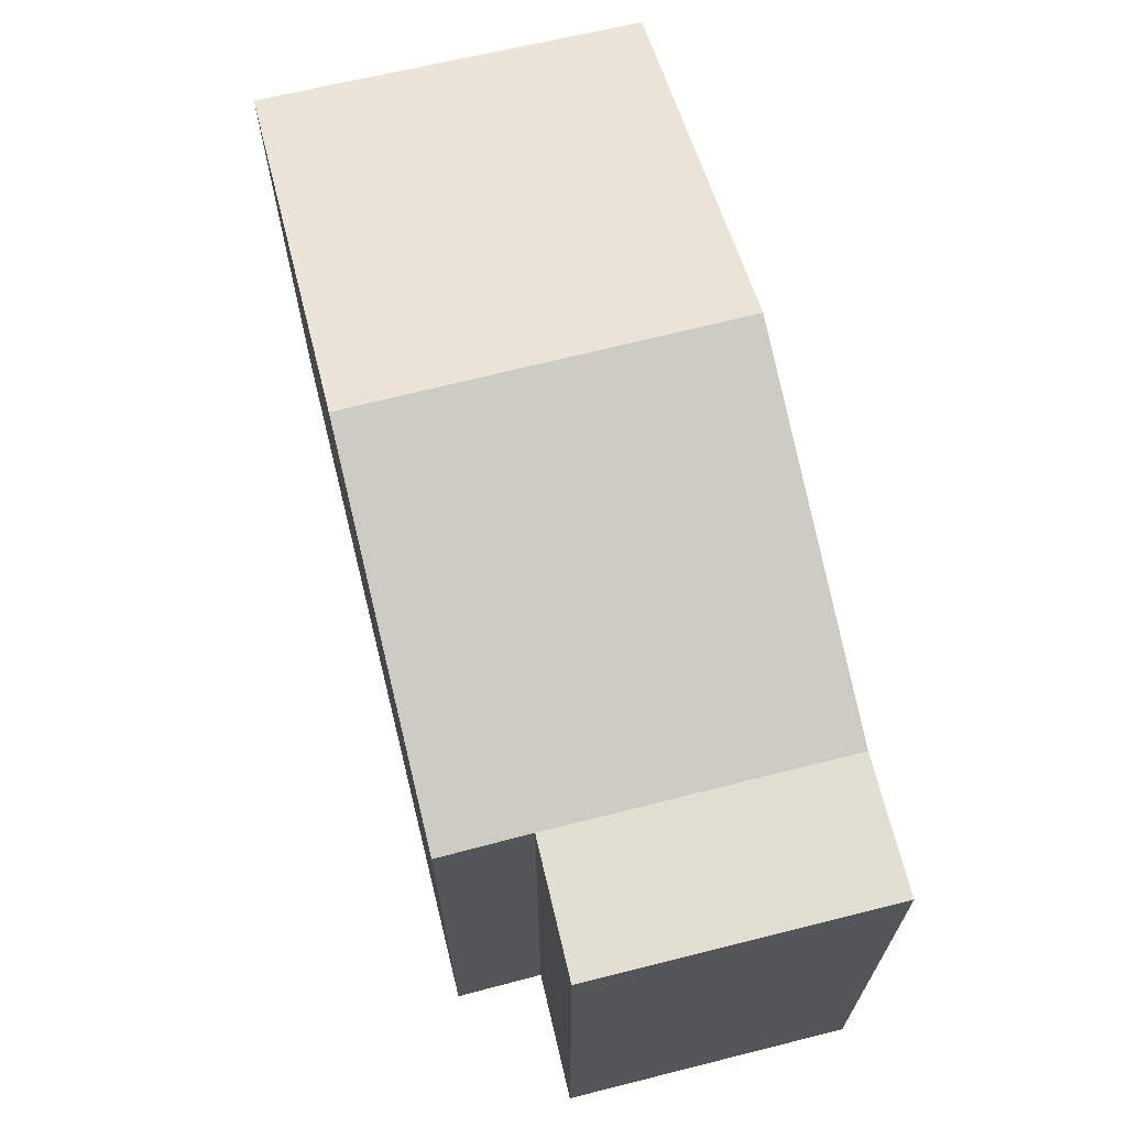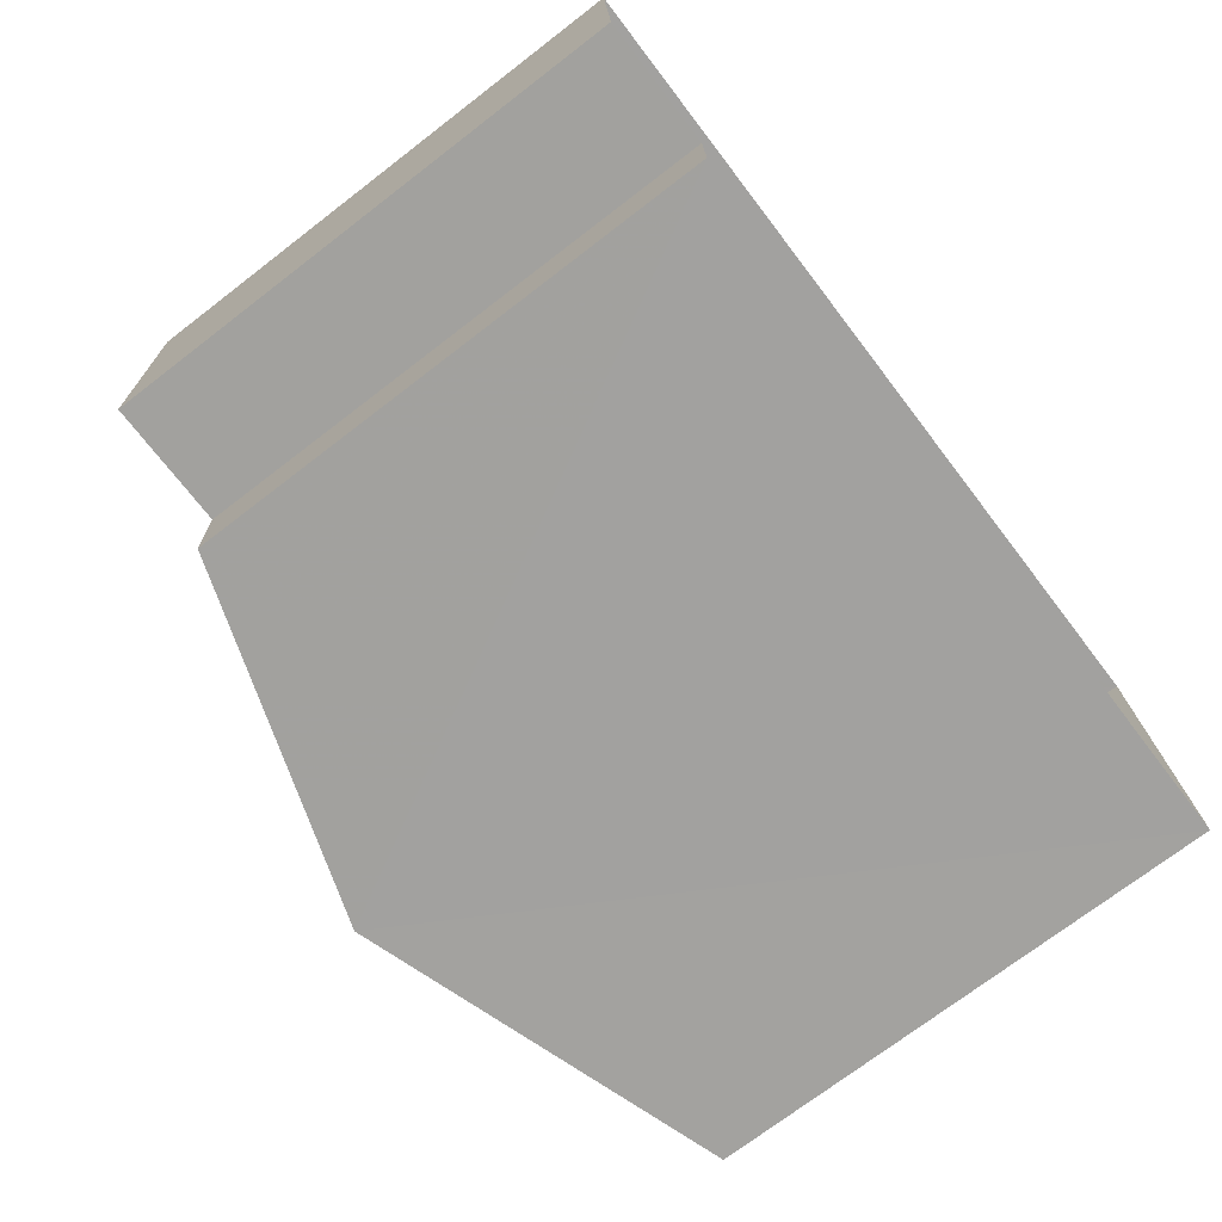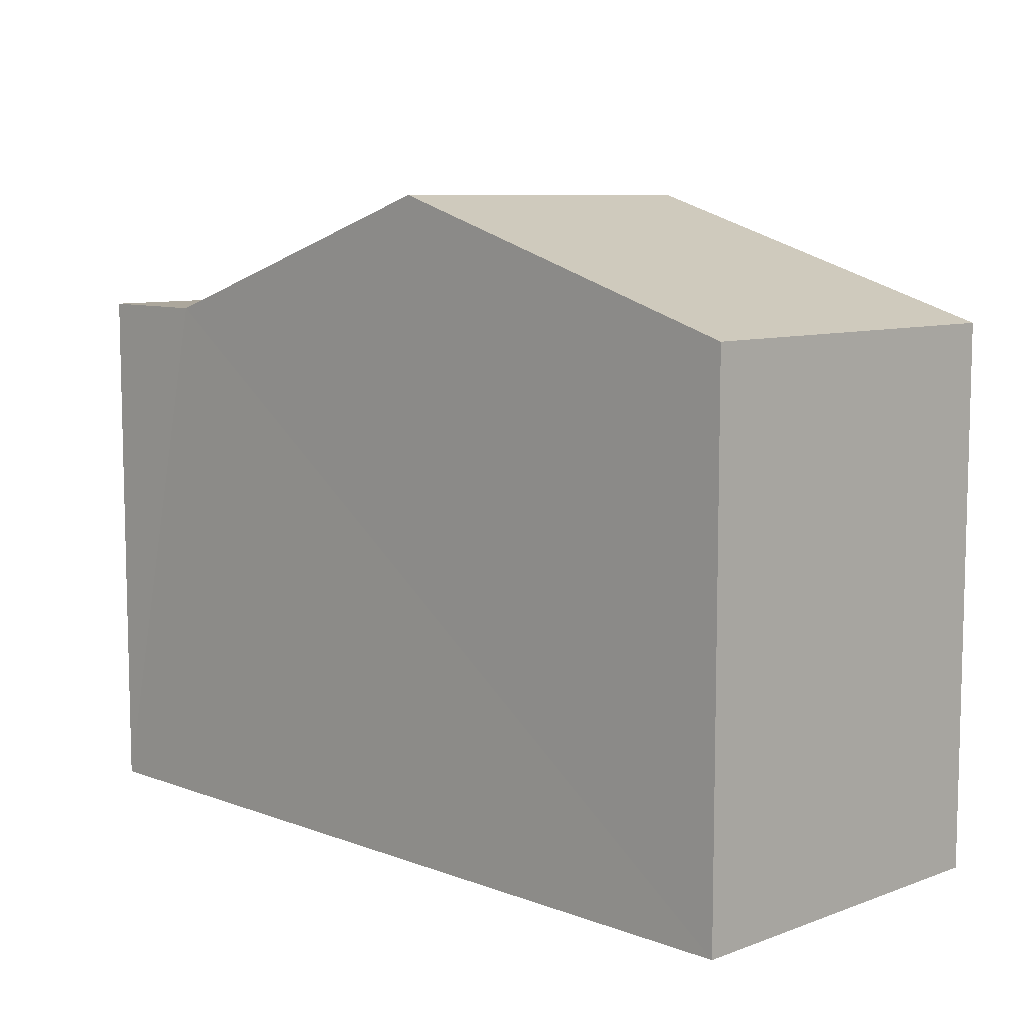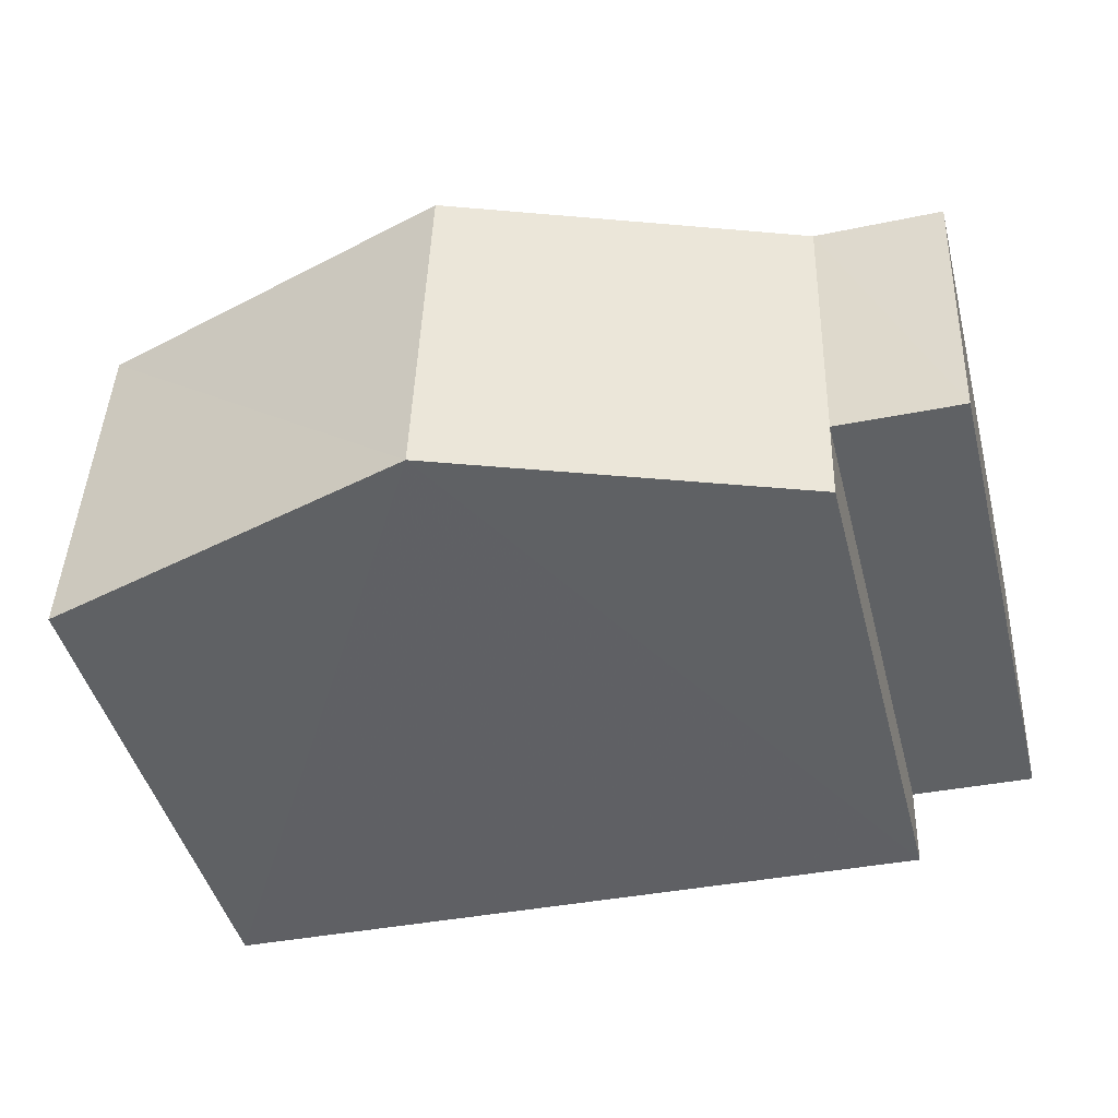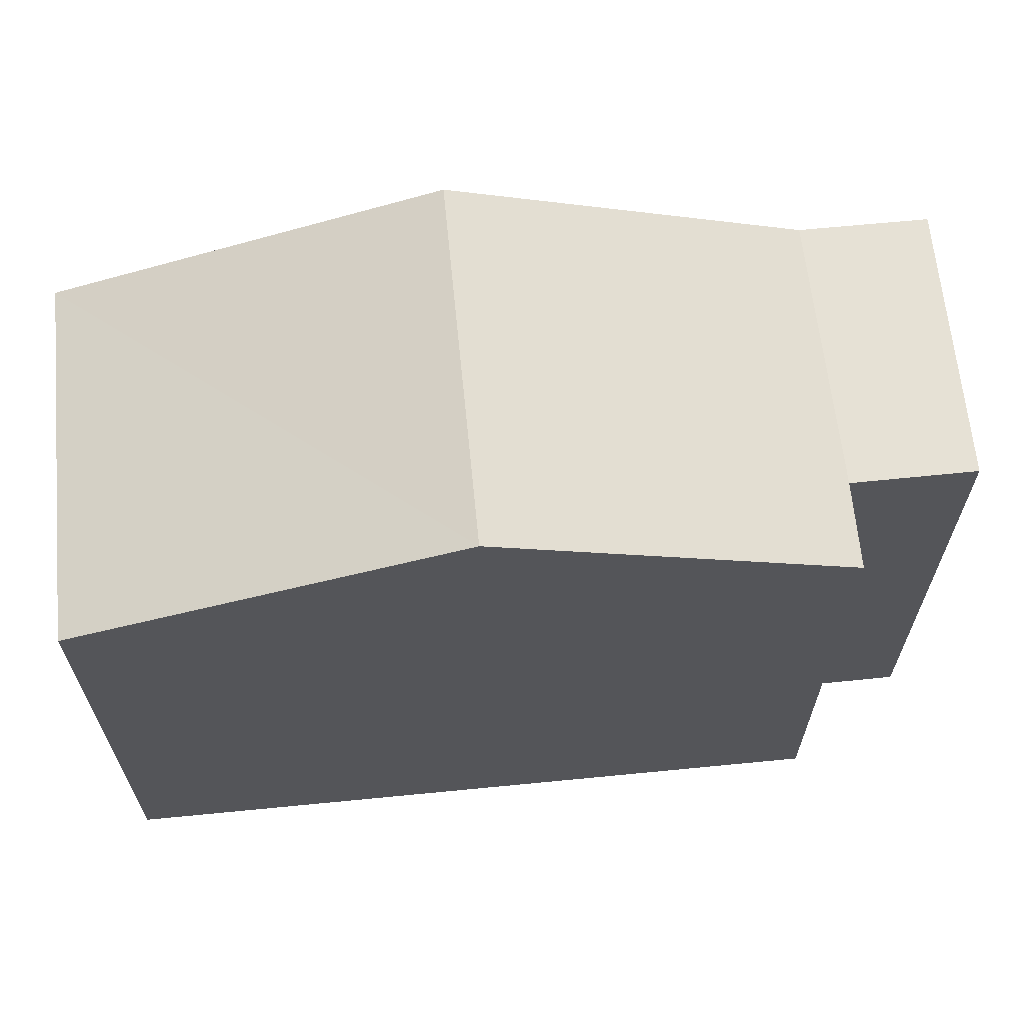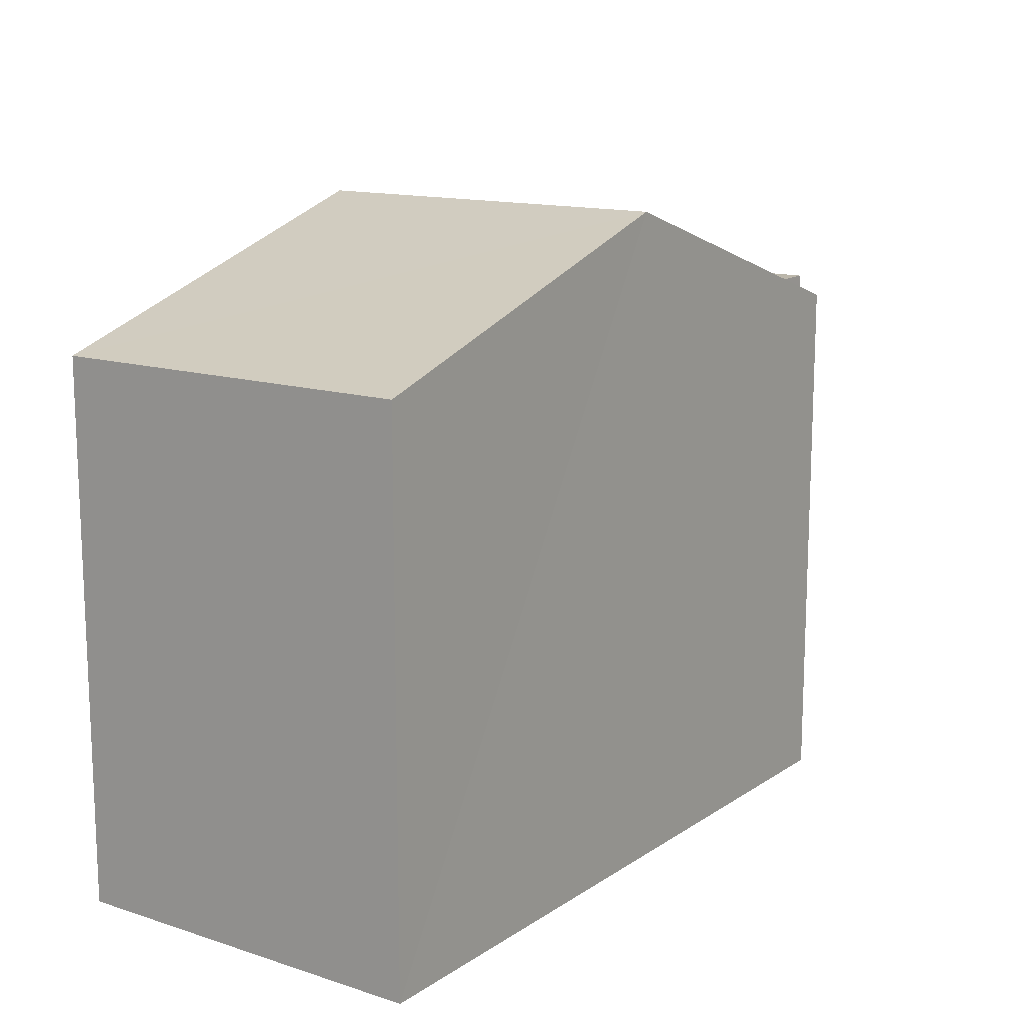
<metadata>
{"format":"obj","ext":"obj","renderer":"f3d","projection":"perspective","resolution":1024,"background":"white","views":[{"elev":67.9,"azim":74.1,"up":"+Z"},{"elev":-73.6,"azim":127.4,"up":"+Y"},{"elev":8.4,"azim":-136.6,"up":"+Z"},{"elev":-45.6,"azim":14.4,"up":"+Y"},{"elev":64.4,"azim":-7.6,"up":"+Z"},{"elev":13.8,"azim":-56.7,"up":"+Z"}]}
</metadata>
<code>
v -3.739e+05 -1.048e+05 22.81
v -3.739e+05 -1.048e+05 22.81
v -3.739e+05 -1.048e+05 22.81
v -3.739e+05 -1.048e+05 22.81
v -3.739e+05 -1.048e+05 22.81
v -3.739e+05 -1.048e+05 22.81
v -3.739e+05 -1.048e+05 28.94
v -3.739e+05 -1.048e+05 28.94
v -3.739e+05 -1.048e+05 28.94
v -3.739e+05 -1.048e+05 28.94
v -3.739e+05 -1.048e+05 28.94
v -3.739e+05 -1.048e+05 28.94
v -3.739e+05 -1.048e+05 30.31
v -3.739e+05 -1.048e+05 30.31
v -3.739e+05 -1.048e+05 28.94
f 1 2 3
f 3 4 1
f 5 2 1
f 6 5 1
f 7 8 9
f 7 10 8
f 11 12 13
f 14 11 13
f 7 14 10
f 10 13 15
f 10 14 13
f 11 2 5
f 12 11 5
f 11 14 2
f 2 7 3
f 7 9 3
f 2 14 7
f 1 15 6
f 1 10 15
f 9 4 3
f 9 8 4
f 8 1 4
f 8 10 1
f 12 5 13
f 5 6 13
f 6 15 13

</code>
